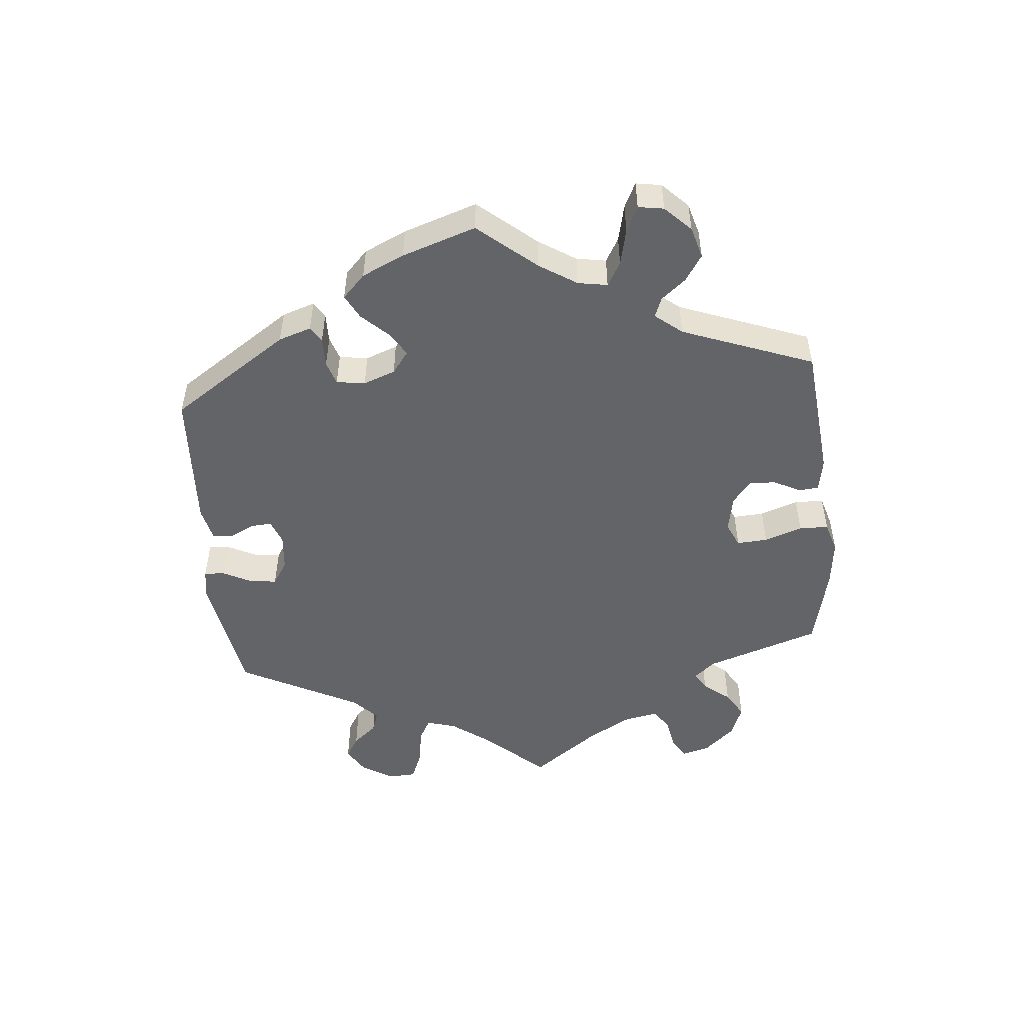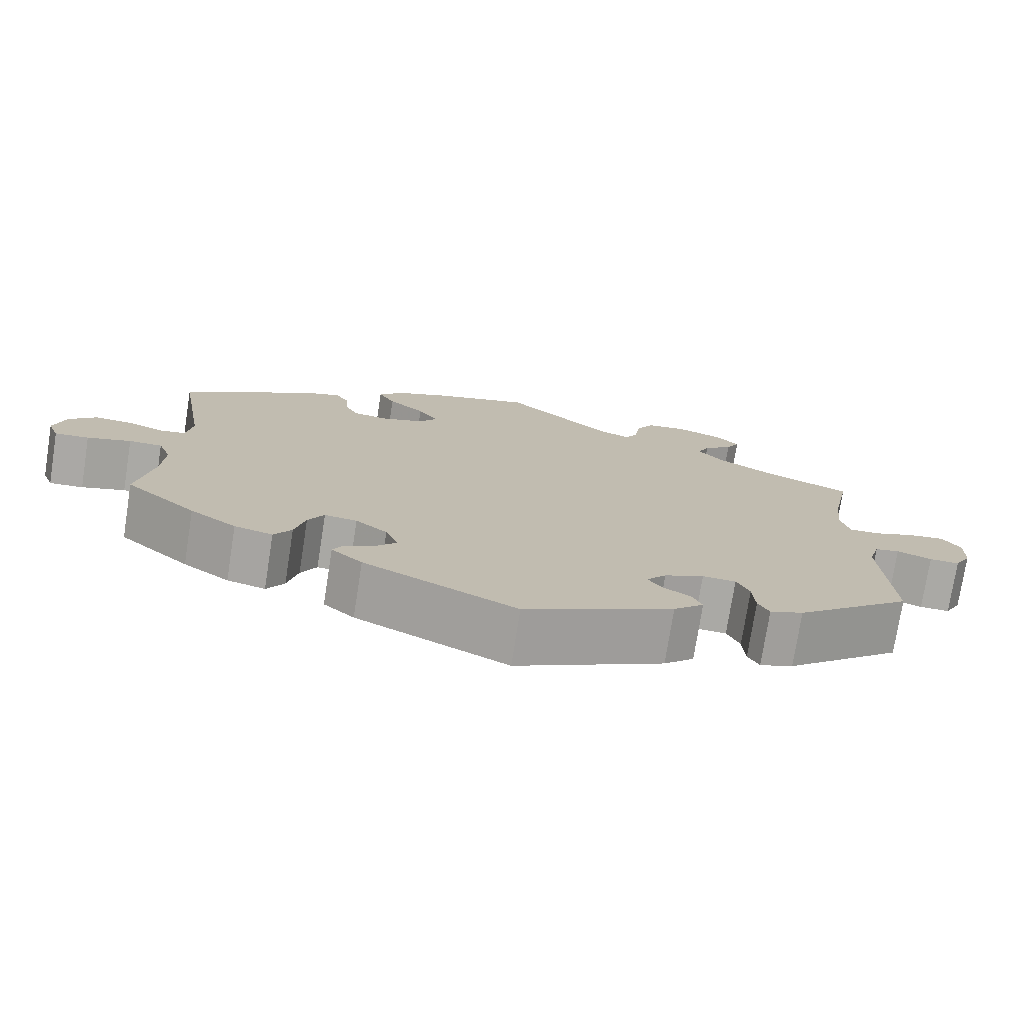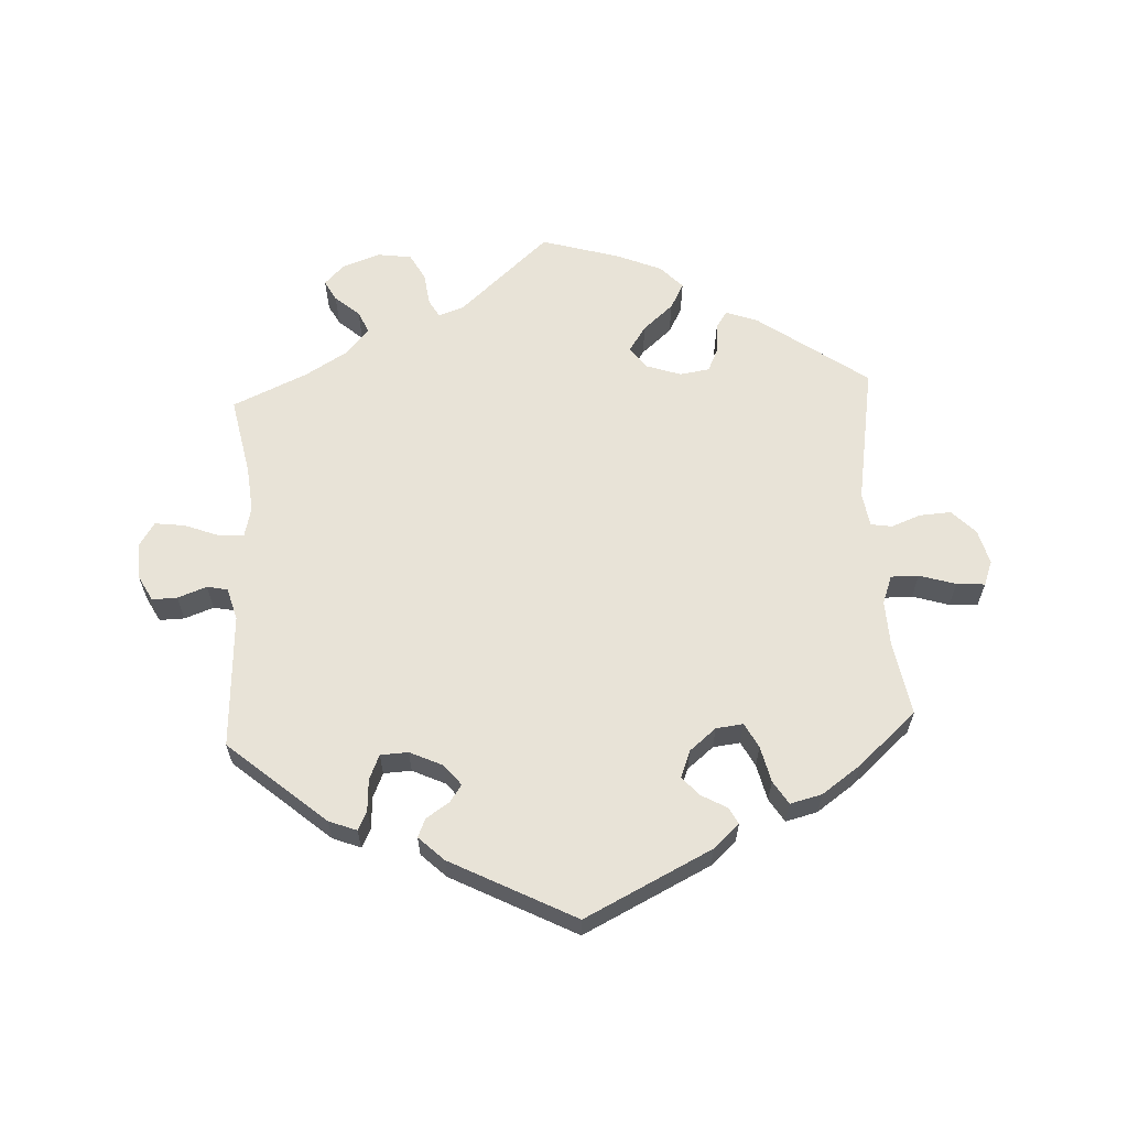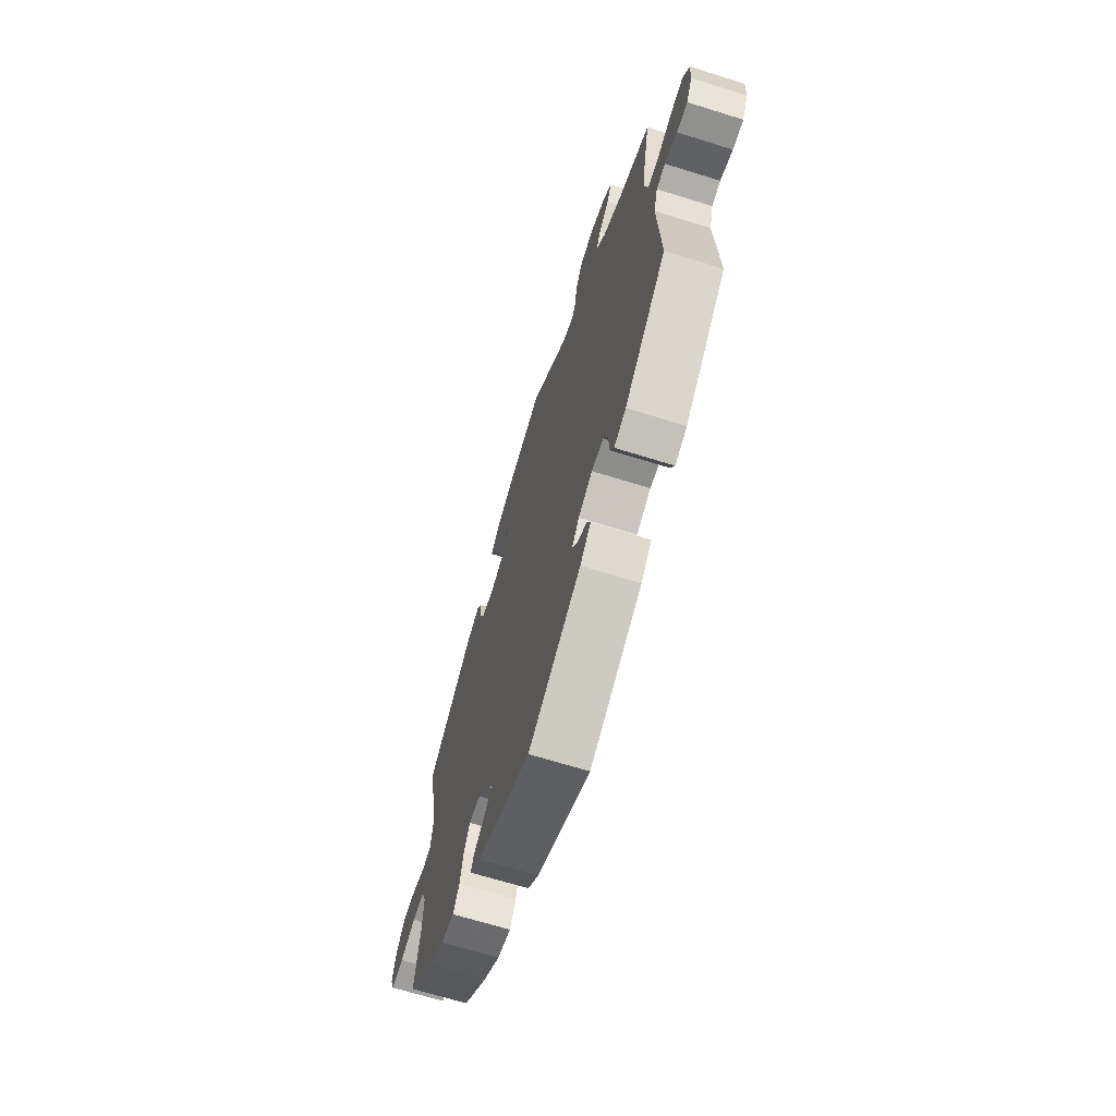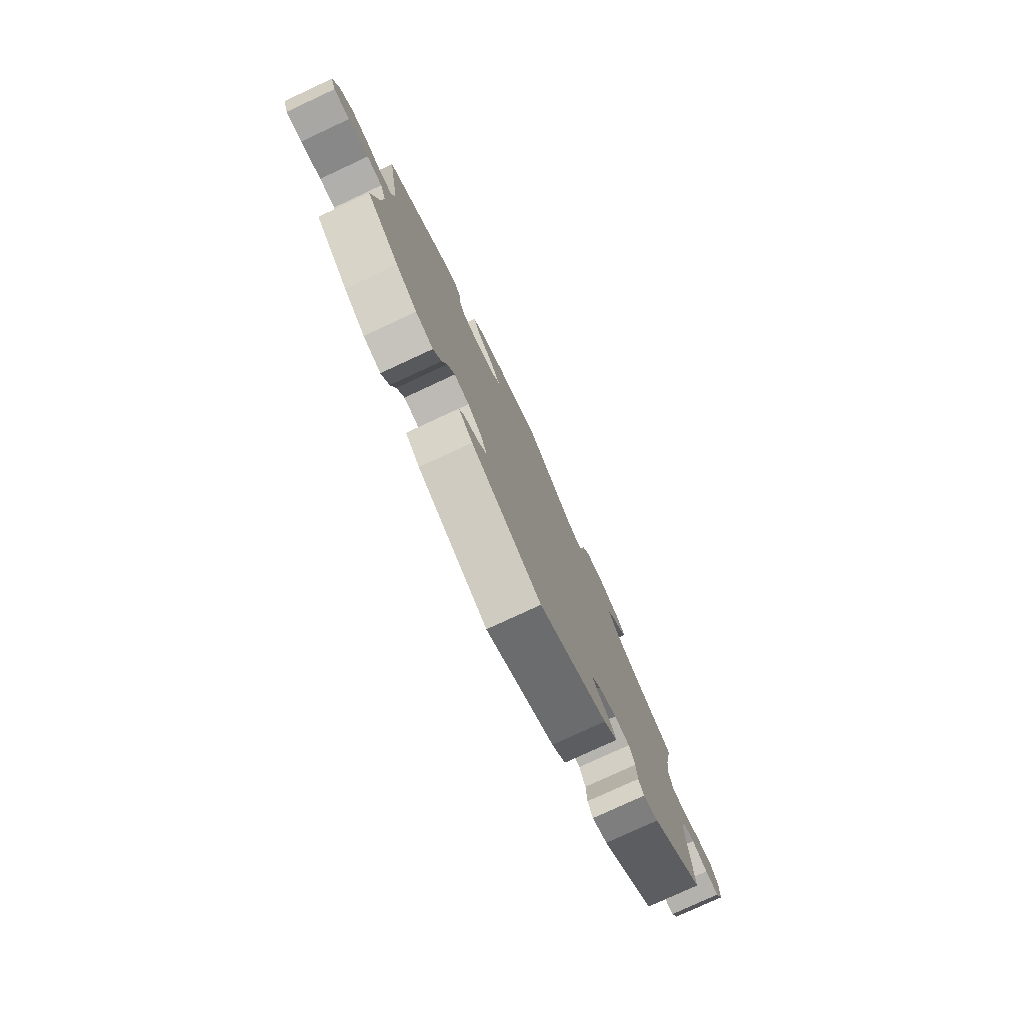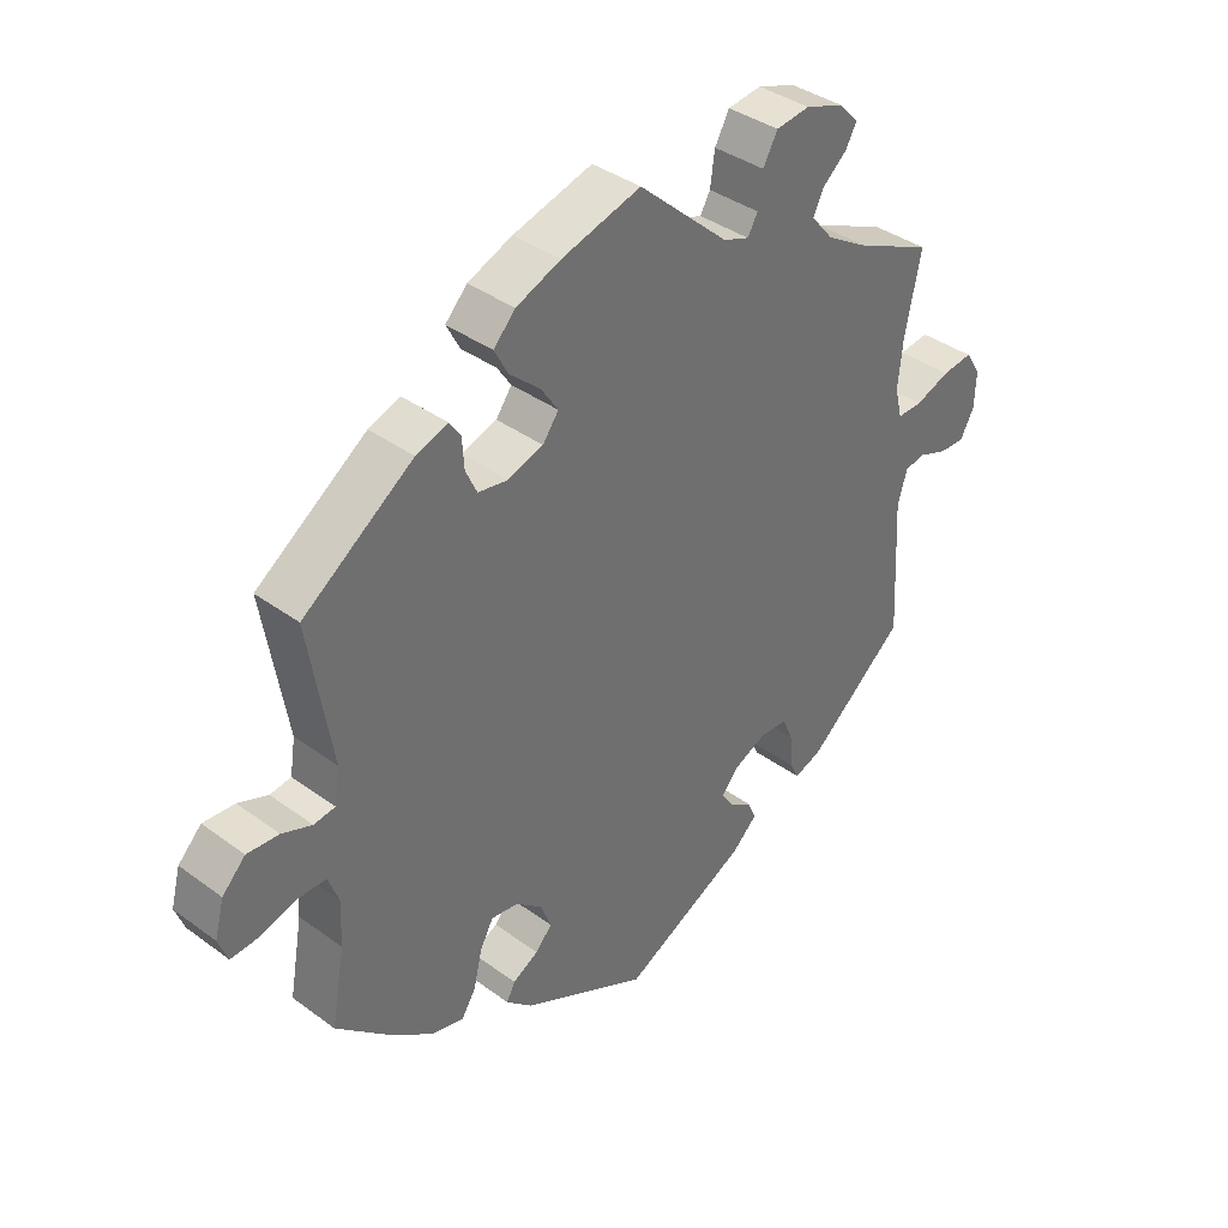
<metadata>
{"format":"obj","ext":"obj","renderer":"f3d","projection":"perspective","resolution":1024,"background":"white","views":[{"elev":-51.1,"azim":-114.7,"up":"+Y"},{"elev":-75.4,"azim":-8.9,"up":"+Z"},{"elev":62.3,"azim":177.1,"up":"+Y"},{"elev":-67.1,"azim":72.6,"up":"+Z"},{"elev":-78.2,"azim":-65.1,"up":"+Z"},{"elev":37.8,"azim":-46.9,"up":"+Z"}]}
</metadata>
<code>
v -0.191 0.07 -0.483
v -0.23 0.07 -0.448
v -0.217 0.07 -0.423
v -0.178 0.07 -0.401
v -0.153 0.07 -0.373
v -0.169 0.07 -0.332
v -0.209 0.07 -0.299
v -0.25 0.07 -0.294
v -0.27 0.07 -0.331
v -0.283 0.07 -0.386
v -0.305 0.07 -0.421
v -0.353 0.07 -0.409
v -0.411 0.07 -0.368
v -0.5 0.07 -0.289
v -0.48 0.07 -0.176
v -0.477 0.07 -0.108
v -0.493 0.07 -0.065
v -0.535 0.07 -0.065
v -0.59 0.07 -0.082
v -0.633 0.07 -0.085
v -0.647 0.07 -0.048
v -0.633 0.07 0.005
v -0.598 0.07 0.041
v -0.55 0.07 0.038
v -0.505 0.07 0.021
v -0.473 0.07 0.026
v -0.465 0.07 0.078
v -0.5 0.07 0.289
v -0.334 0.07 0.407
v -0.286 0.07 0.424
v -0.269 0.07 0.399
v -0.266 0.07 0.354
v -0.249 0.07 0.318
v -0.204 0.07 0.311
v -0.151 0.07 0.329
v -0.127 0.07 0.362
v -0.153 0.07 0.401
v -0.199 0.07 0.441
v -0.22 0.07 0.48
v -0.187 0.07 0.515
v -0.12 0.07 0.543
v 0 0.07 0.578
v 0.136 0.07 0.456
v 0.175 0.07 0.442
v 0.19 0.07 0.469
v 0.197 0.07 0.519
v 0.219 0.07 0.559
v 0.27 0.07 0.566
v 0.328 0.07 0.546
v 0.358 0.07 0.515
v 0.341 0.07 0.484
v 0.304 0.07 0.452
v 0.289 0.07 0.419
v 0.322 0.07 0.38
v 0.387 0.07 0.341
v 0.501 0.07 0.29
v 0.477 0.07 0.171
v 0.47 0.07 0.101
v 0.481 0.07 0.056
v 0.519 0.07 0.057
v 0.571 0.07 0.077
v 0.617 0.07 0.083
v 0.64 0.07 0.047
v 0.638 0.07 -0.008
v 0.617 0.07 -0.047
v 0.579 0.07 -0.046
v 0.535 0.07 -0.03
v 0.504 0.07 -0.036
v 0.49 0.07 -0.085
v 0.501 0.07 -0.289
v 0.354 0.07 -0.414
v 0.312 0.07 -0.43
v 0.298 0.07 -0.402
v 0.295 0.07 -0.353
v 0.279 0.07 -0.316
v 0.237 0.07 -0.314
v 0.187 0.07 -0.337
v 0.162 0.07 -0.368
v 0.18 0.07 -0.394
v 0.215 0.07 -0.417
v 0.227 0.07 -0.445
v 0.189 0.07 -0.481
v 0.001 0.07 -0.578
v -0.191 0 -0.483
v -0.23 0 -0.448
v -0.217 0 -0.423
v -0.178 0 -0.401
v -0.153 0 -0.373
v -0.169 0 -0.332
v -0.209 0 -0.299
v -0.25 0 -0.294
v -0.27 0 -0.331
v -0.283 0 -0.386
v -0.305 0 -0.421
v -0.353 0 -0.409
v -0.411 0 -0.368
v -0.5 0 -0.289
v -0.48 0 -0.176
v -0.477 0 -0.108
v -0.493 0 -0.065
v -0.535 0 -0.065
v -0.59 0 -0.082
v -0.633 0 -0.085
v -0.647 0 -0.048
v -0.633 0 0.005
v -0.598 0 0.041
v -0.55 0 0.038
v -0.505 0 0.021
v -0.473 0 0.026
v -0.465 0 0.078
v -0.5 0 0.289
v -0.334 0 0.407
v -0.286 0 0.424
v -0.269 0 0.399
v -0.266 0 0.354
v -0.249 0 0.318
v -0.204 0 0.311
v -0.151 0 0.329
v -0.127 0 0.362
v -0.153 0 0.401
v -0.199 0 0.441
v -0.22 0 0.48
v -0.187 0 0.515
v -0.12 0 0.543
v 0 0 0.578
v 0.136 0 0.456
v 0.175 0 0.442
v 0.19 0 0.469
v 0.197 0 0.519
v 0.219 0 0.559
v 0.27 0 0.566
v 0.328 0 0.546
v 0.358 0 0.515
v 0.341 0 0.484
v 0.304 0 0.452
v 0.289 0 0.419
v 0.322 0 0.38
v 0.387 0 0.341
v 0.501 0 0.29
v 0.477 0 0.171
v 0.47 0 0.101
v 0.481 0 0.056
v 0.519 0 0.057
v 0.571 0 0.077
v 0.617 0 0.083
v 0.64 0 0.047
v 0.638 0 -0.008
v 0.617 0 -0.047
v 0.579 0 -0.046
v 0.535 0 -0.03
v 0.504 0 -0.036
v 0.49 0 -0.085
v 0.501 0 -0.289
v 0.354 0 -0.414
v 0.312 0 -0.43
v 0.298 0 -0.402
v 0.295 0 -0.353
v 0.279 0 -0.316
v 0.237 0 -0.314
v 0.187 0 -0.337
v 0.162 0 -0.368
v 0.18 0 -0.394
v 0.215 0 -0.417
v 0.227 0 -0.445
v 0.189 0 -0.481
v 0.001 0 -0.578
f 79 80 81 82
f 78 79 82 83
f 71 72 73 74
f 69 70 71 74
f 68 69 74 75
f 64 65 66 67
f 64 67 68
f 63 64 68
f 60 61 62 63
f 59 60 63 68
f 55 56 57
f 54 55 57 58
f 53 54 58 59
f 49 50 51 52
f 49 52 53
f 48 49 53
f 45 46 47 48
f 44 45 48 53
f 40 41 42 43
f 40 43 44
f 37 38 39 40
f 36 37 40 44
f 35 36 44 53
f 29 30 31 32
f 27 28 29 32
f 26 27 32 33
f 22 23 24 25
f 20 21 22 25
f 18 19 20 25
f 17 18 25 26
f 16 17 26 33
f 12 13 14 15
f 9 10 11 12
f 8 9 12 15
f 7 8 15 16
f 1 2 3 4
f 78 83 1 4
f 77 78 4 5
f 76 77 5 6
f 59 68 75 76
f 59 76 6 7
f 34 35 53 59
f 33 34 59
f 7 16 33 59
f 165 164 163 162
f 166 165 162 161
f 157 156 155 154
f 157 154 153 152
f 158 157 152 151
f 150 149 148 147
f 151 150 147
f 151 147 146
f 146 145 144 143
f 151 146 143 142
f 140 139 138
f 141 140 138 137
f 142 141 137 136
f 135 134 133 132
f 136 135 132
f 136 132 131
f 131 130 129 128
f 136 131 128 127
f 126 125 124 123
f 127 126 123
f 123 122 121 120
f 127 123 120 119
f 136 127 119 118
f 115 114 113 112
f 115 112 111 110
f 116 115 110 109
f 108 107 106 105
f 108 105 104 103
f 108 103 102 101
f 109 108 101 100
f 116 109 100 99
f 98 97 96 95
f 95 94 93 92
f 98 95 92 91
f 99 98 91 90
f 87 86 85 84
f 87 84 166 161
f 88 87 161 160
f 89 88 160 159
f 159 158 151 142
f 90 89 159 142
f 142 136 118 117
f 142 117 116
f 142 116 99 90
f 1 84 85 2
f 2 85 86 3
f 3 86 87 4
f 4 87 88 5
f 5 88 89 6
f 6 89 90 7
f 7 90 91 8
f 8 91 92 9
f 9 92 93 10
f 10 93 94 11
f 11 94 95 12
f 12 95 96 13
f 13 96 97 14
f 14 97 98 15
f 15 98 99 16
f 16 99 100 17
f 17 100 101 18
f 18 101 102 19
f 19 102 103 20
f 20 103 104 21
f 21 104 105 22
f 22 105 106 23
f 23 106 107 24
f 24 107 108 25
f 25 108 109 26
f 26 109 110 27
f 27 110 111 28
f 28 111 112 29
f 29 112 113 30
f 30 113 114 31
f 31 114 115 32
f 32 115 116 33
f 33 116 117 34
f 34 117 118 35
f 35 118 119 36
f 36 119 120 37
f 37 120 121 38
f 38 121 122 39
f 39 122 123 40
f 40 123 124 41
f 41 124 125 42
f 42 125 126 43
f 43 126 127 44
f 44 127 128 45
f 45 128 129 46
f 46 129 130 47
f 47 130 131 48
f 48 131 132 49
f 49 132 133 50
f 50 133 134 51
f 51 134 135 52
f 52 135 136 53
f 53 136 137 54
f 54 137 138 55
f 55 138 139 56
f 56 139 140 57
f 57 140 141 58
f 58 141 142 59
f 59 142 143 60
f 60 143 144 61
f 61 144 145 62
f 62 145 146 63
f 63 146 147 64
f 64 147 148 65
f 65 148 149 66
f 66 149 150 67
f 67 150 151 68
f 68 151 152 69
f 69 152 153 70
f 70 153 154 71
f 71 154 155 72
f 72 155 156 73
f 73 156 157 74
f 74 157 158 75
f 75 158 159 76
f 76 159 160 77
f 77 160 161 78
f 78 161 162 79
f 79 162 163 80
f 80 163 164 81
f 81 164 165 82
f 82 165 166 83
f 83 166 84 1

</code>
